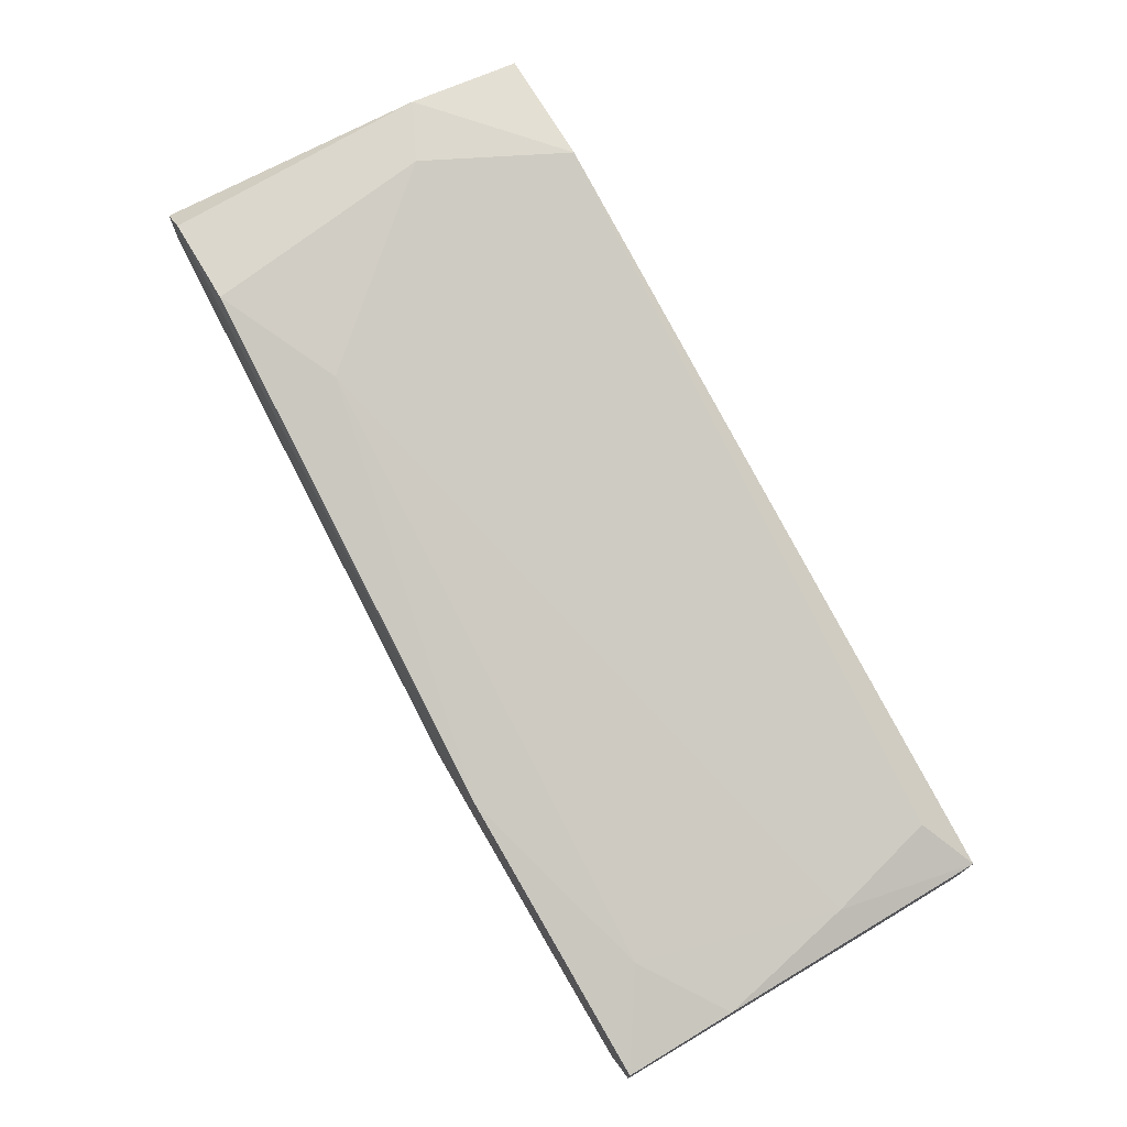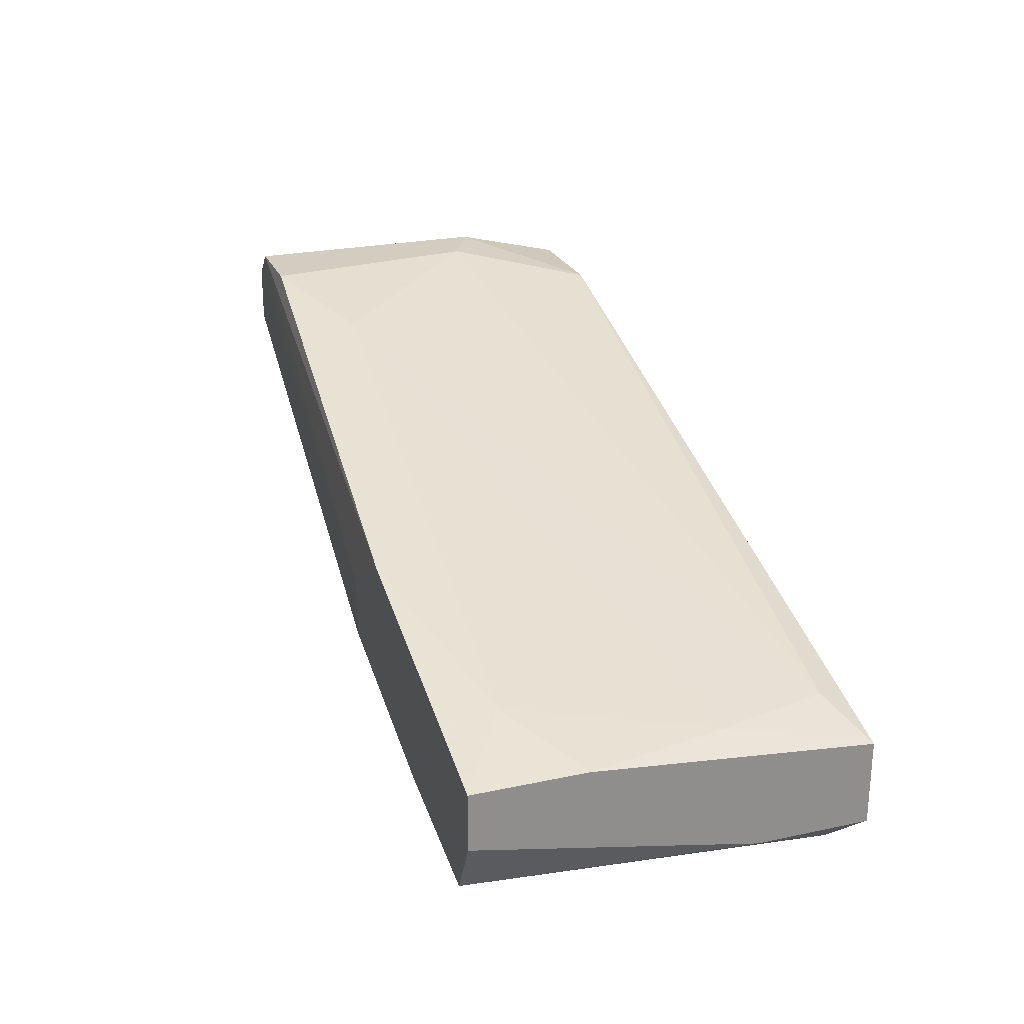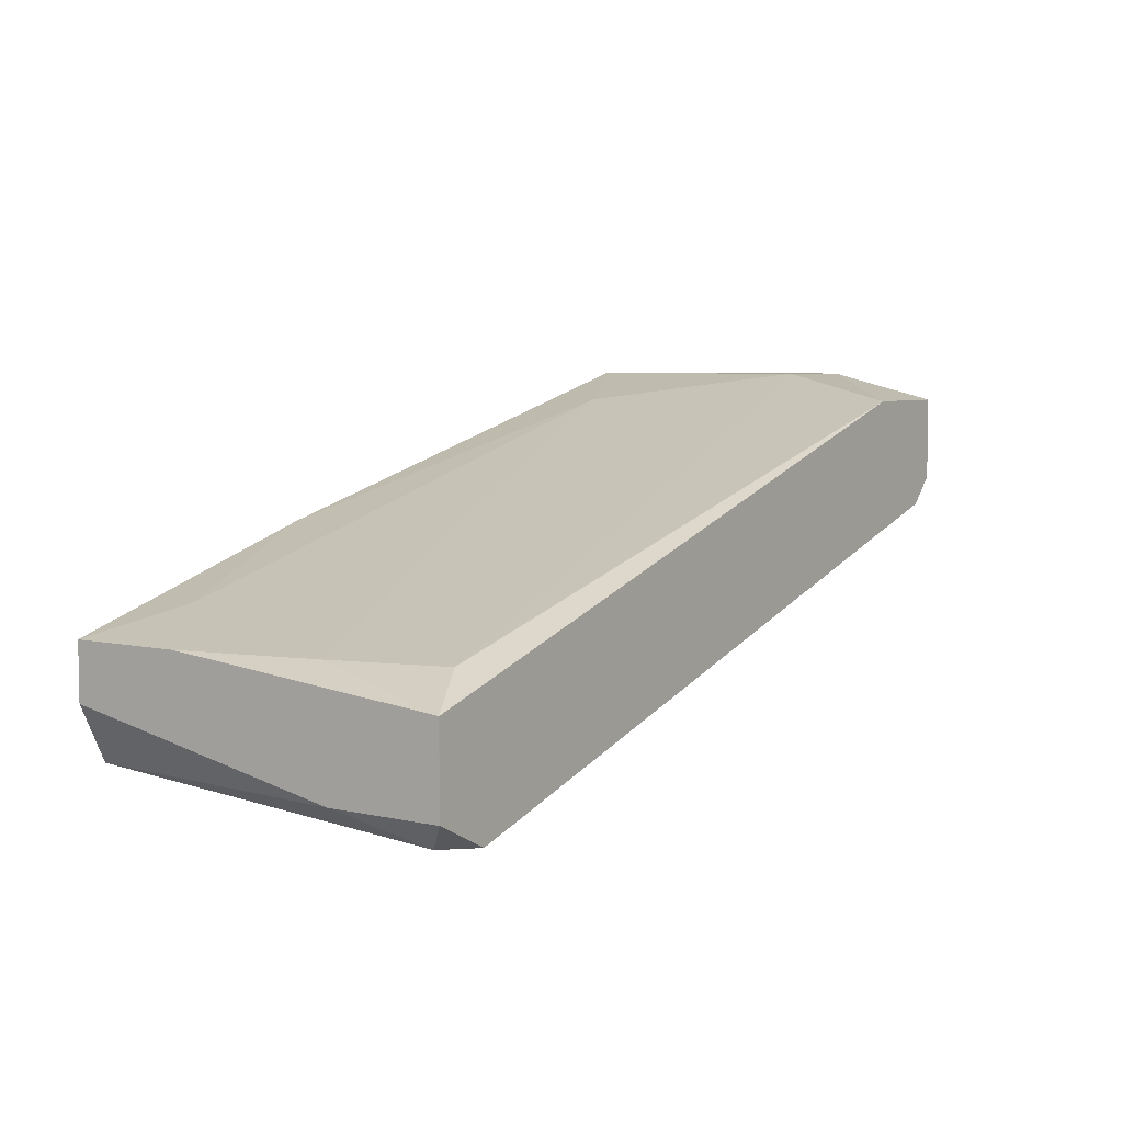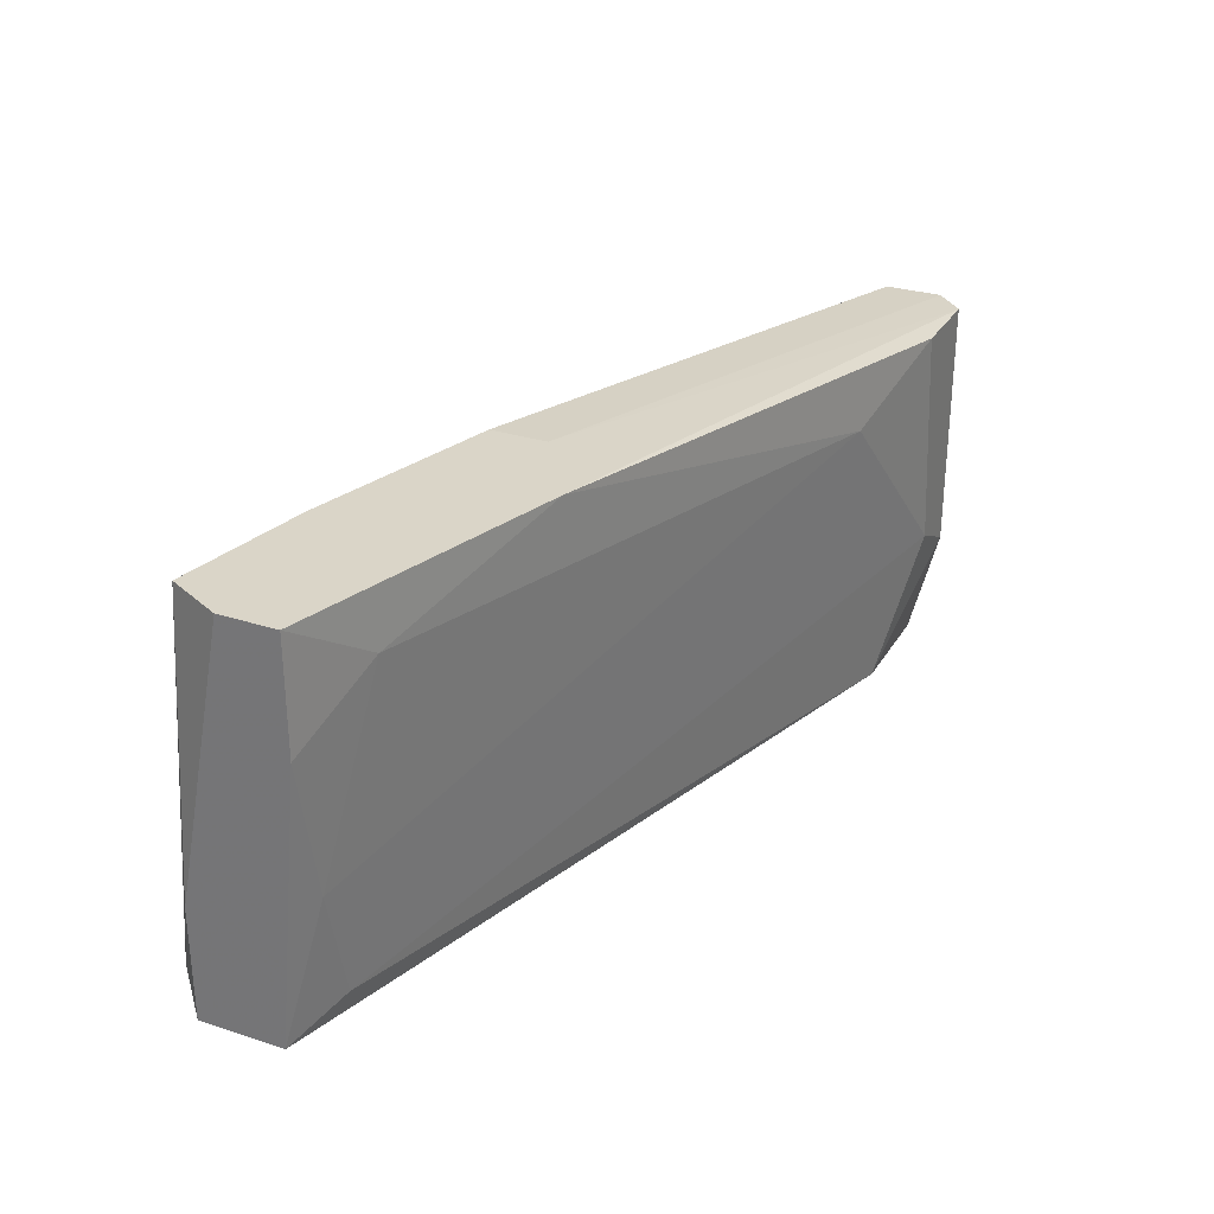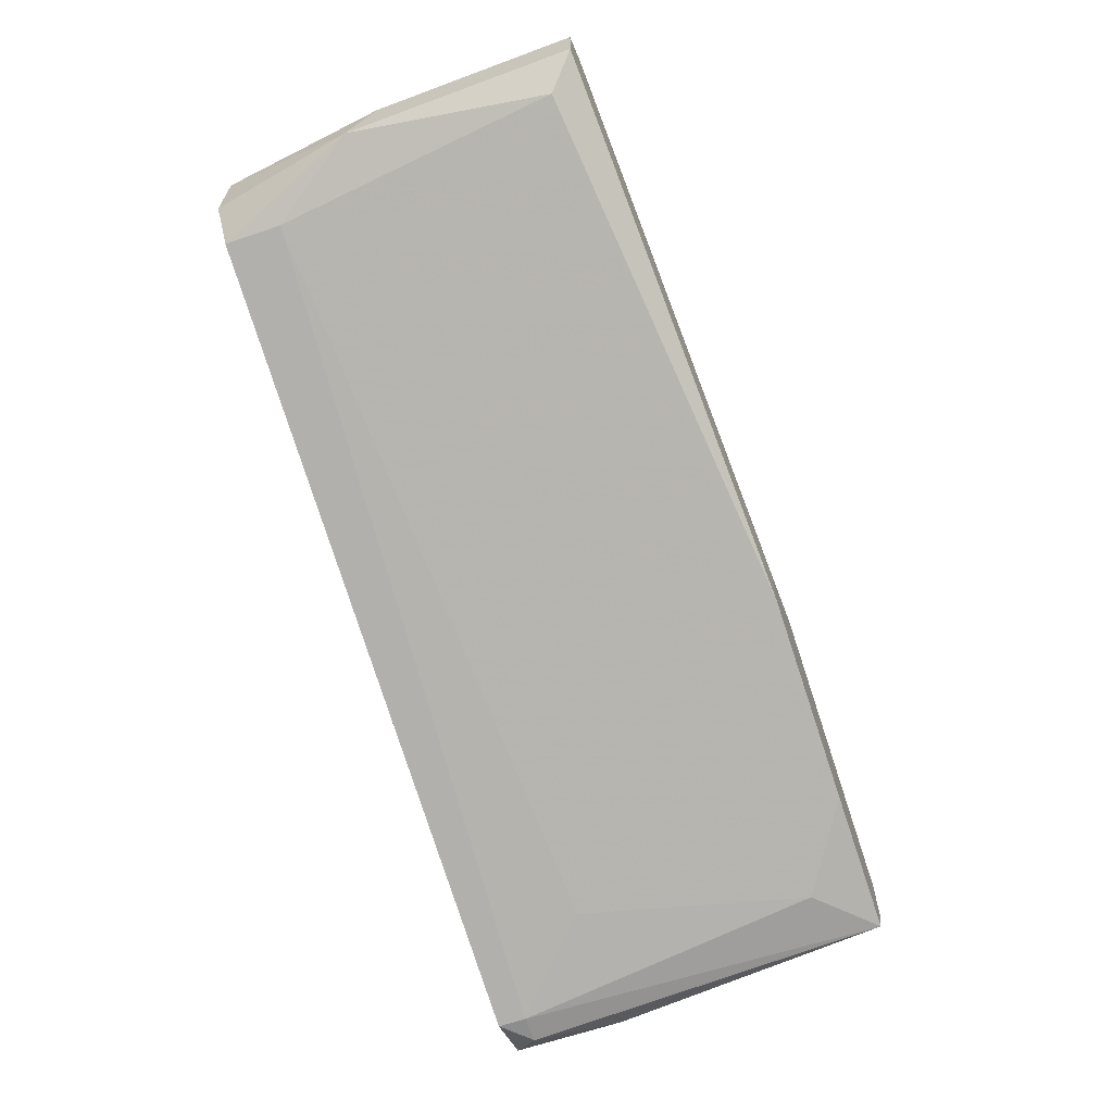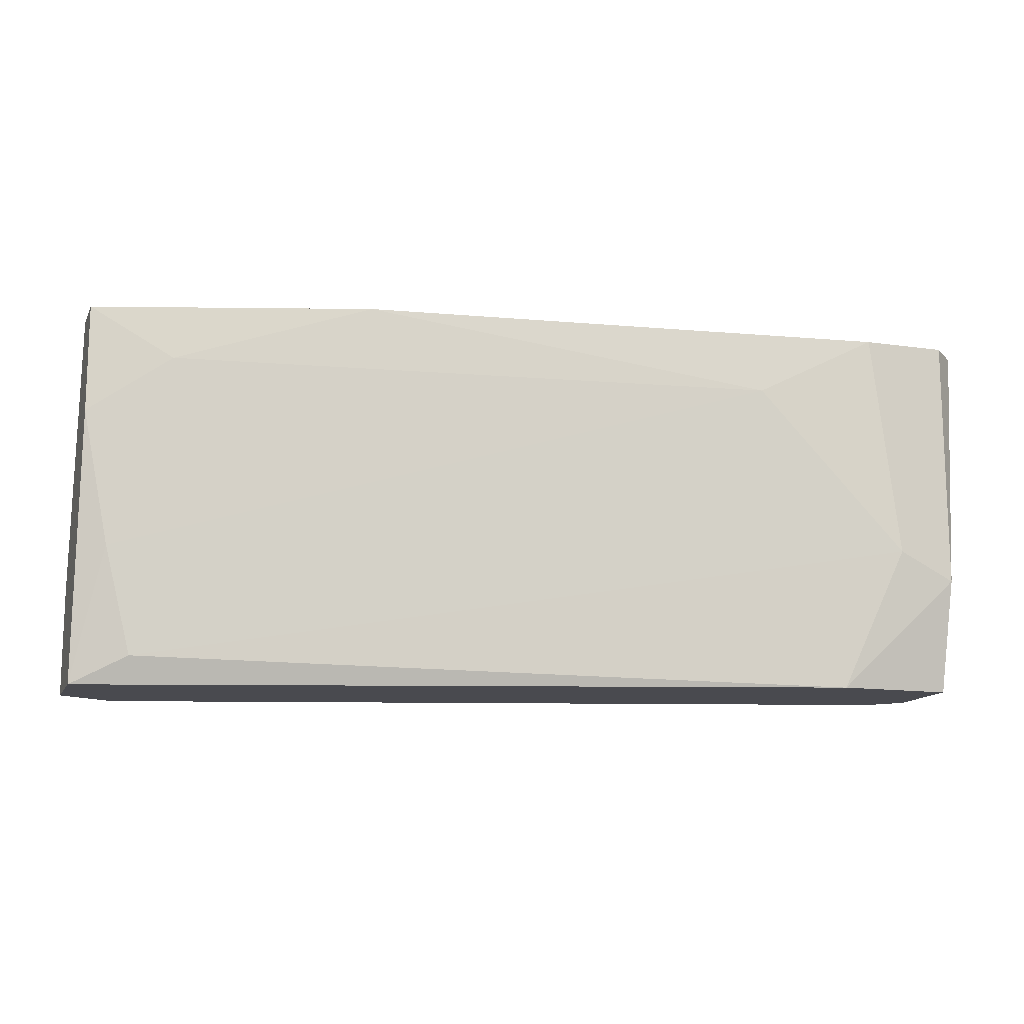
<metadata>
{"format":"obj","ext":"obj","renderer":"f3d","projection":"perspective","resolution":1024,"background":"white","views":[{"elev":73.4,"azim":59.1,"up":"+Y"},{"elev":24.6,"azim":70.8,"up":"+Y"},{"elev":5.6,"azim":124.5,"up":"+Y"},{"elev":29.1,"azim":115.6,"up":"+Z"},{"elev":-64.7,"azim":-71.0,"up":"+Y"},{"elev":-13.5,"azim":161.8,"up":"+Z"}]}
</metadata>
<code>
v 0.01671 0.006936 0.01834
v 0.01671 0.006936 0.01733
v 0.01671 0.01199 0.01834
v -0.01158 0.01502 0.01935
v -0.01158 0.01502 0.01733
v 0.01267 0.008958 0.03148
v -0.005516 0.01906 0.02844
v 0.01874 0.01098 0.01733
v 0.01874 0.009969 0.03148
v 0.01874 0.007947 0.02137
v 0.01874 0.007947 0.01733
v 0.01874 0.01199 0.02743
v 0.01874 0.01199 0.03148
v 0.01368 0.007947 0.02137
v 0.005595 0.01098 0.03148
v 0.005595 0.013 0.03148
v -0.008549 0.01906 0.01733
v 0.0157 0.007947 0.02945
v 0.0157 0.013 0.02945
v -0.01259 0.02007 0.02137
v -0.01259 0.02007 0.03046
v -0.01259 0.01906 0.01733
v -0.01259 0.01603 0.02945
v -0.01259 0.01603 0.01733
v 0.01772 0.007947 0.03148
v 0.01772 0.006936 0.01834
v 0.01772 0.01199 0.02238
v -0.01057 0.02007 0.02238
v -0.009562 0.02007 0.03046
v 0.008627 0.01502 0.03148
v -0.0136 0.01906 0.03046
v -0.0136 0.01805 0.02339
v -0.0136 0.01704 0.03046
v -0.0136 0.01603 0.02238
f 21 31 16
f 24 22 8
f 24 8 2
f 9 8 13
f 6 9 13
f 8 22 17
f 6 23 4
f 9 6 25
f 8 9 11
f 2 8 11
f 6 13 30
f 7 29 30
f 17 22 20
f 22 24 34
f 4 23 34
f 23 33 34
f 33 31 34
f 23 6 15
f 6 30 15
f 33 23 15
f 31 33 15
f 8 17 3
f 27 8 3
f 7 27 3
f 24 2 5
f 2 4 5
f 34 24 5
f 4 34 5
f 29 7 28
f 17 20 28
f 20 29 28
f 3 17 28
f 7 3 28
f 27 7 19
f 30 13 19
f 7 30 19
f 6 4 14
f 30 29 21
f 29 20 21
f 20 31 21
f 25 6 18
f 6 14 18
f 20 22 32
f 31 20 32
f 22 34 32
f 34 31 32
f 2 11 26
f 26 11 10
f 9 25 10
f 11 9 10
f 25 26 10
f 4 2 1
f 14 4 1
f 25 18 1
f 18 14 1
f 2 26 1
f 26 25 1
f 13 8 12
f 8 27 12
f 19 13 12
f 27 19 12
f 15 30 16
f 31 15 16
f 30 21 16

</code>
